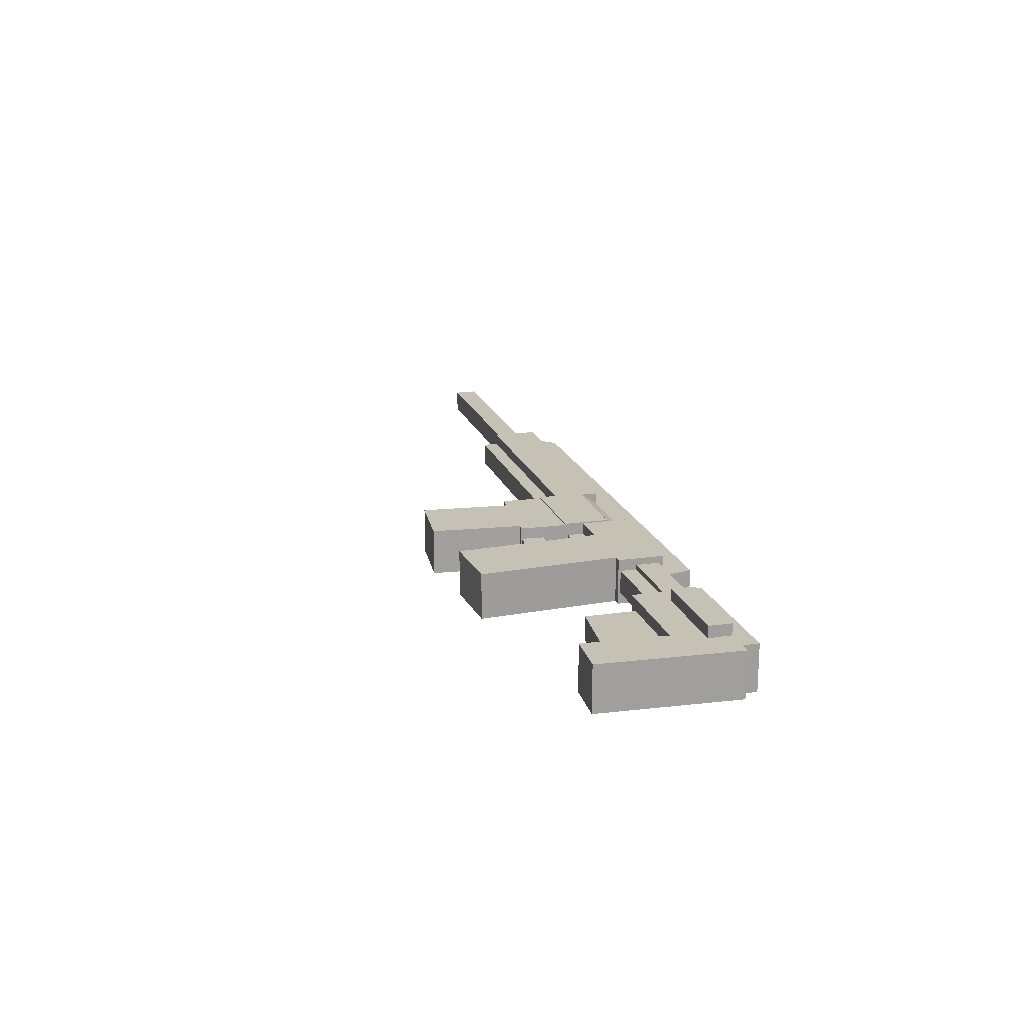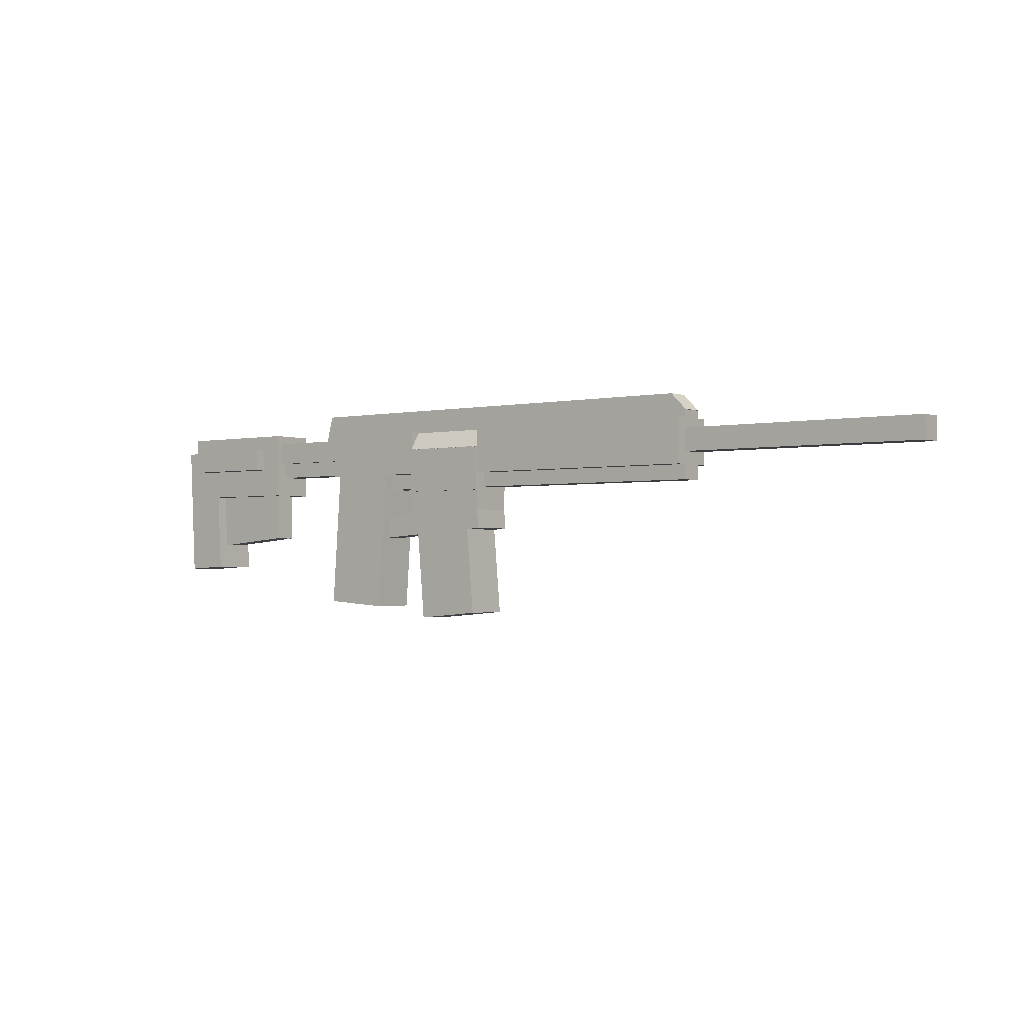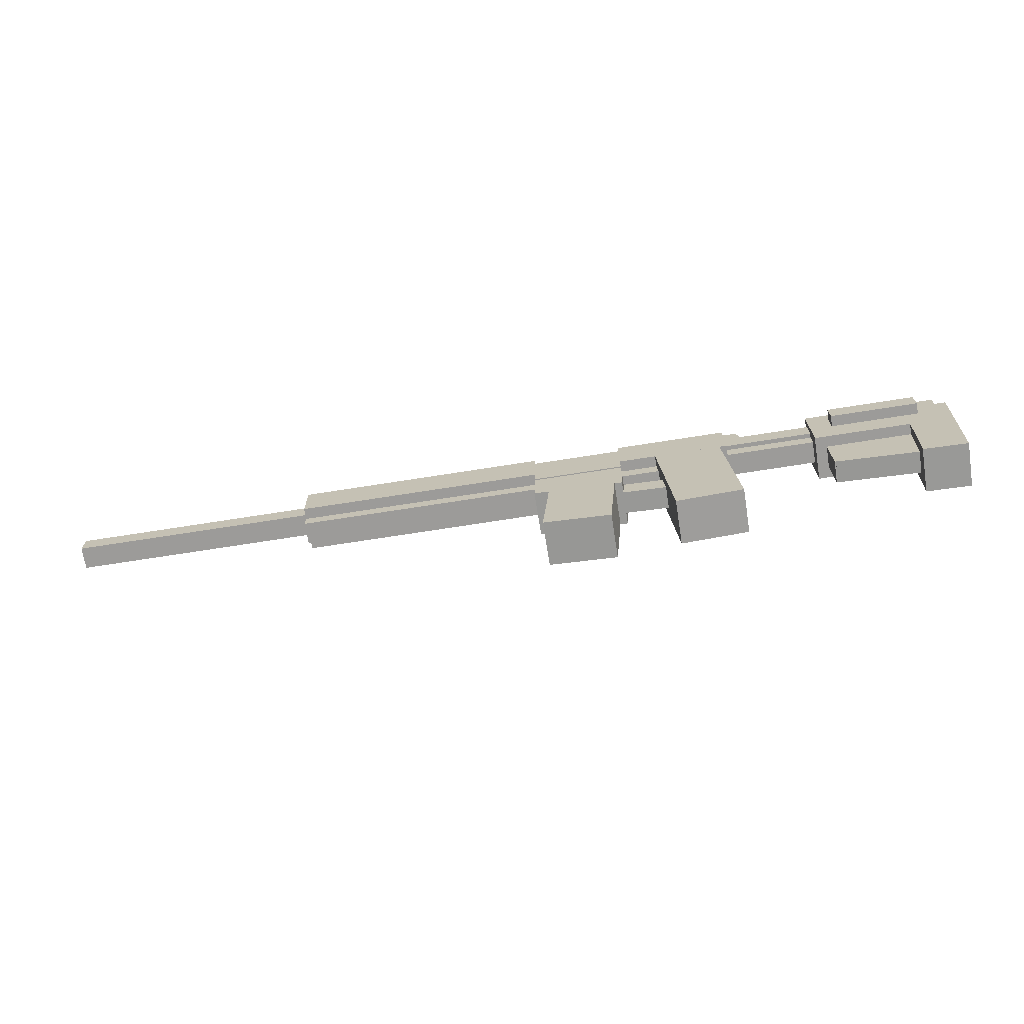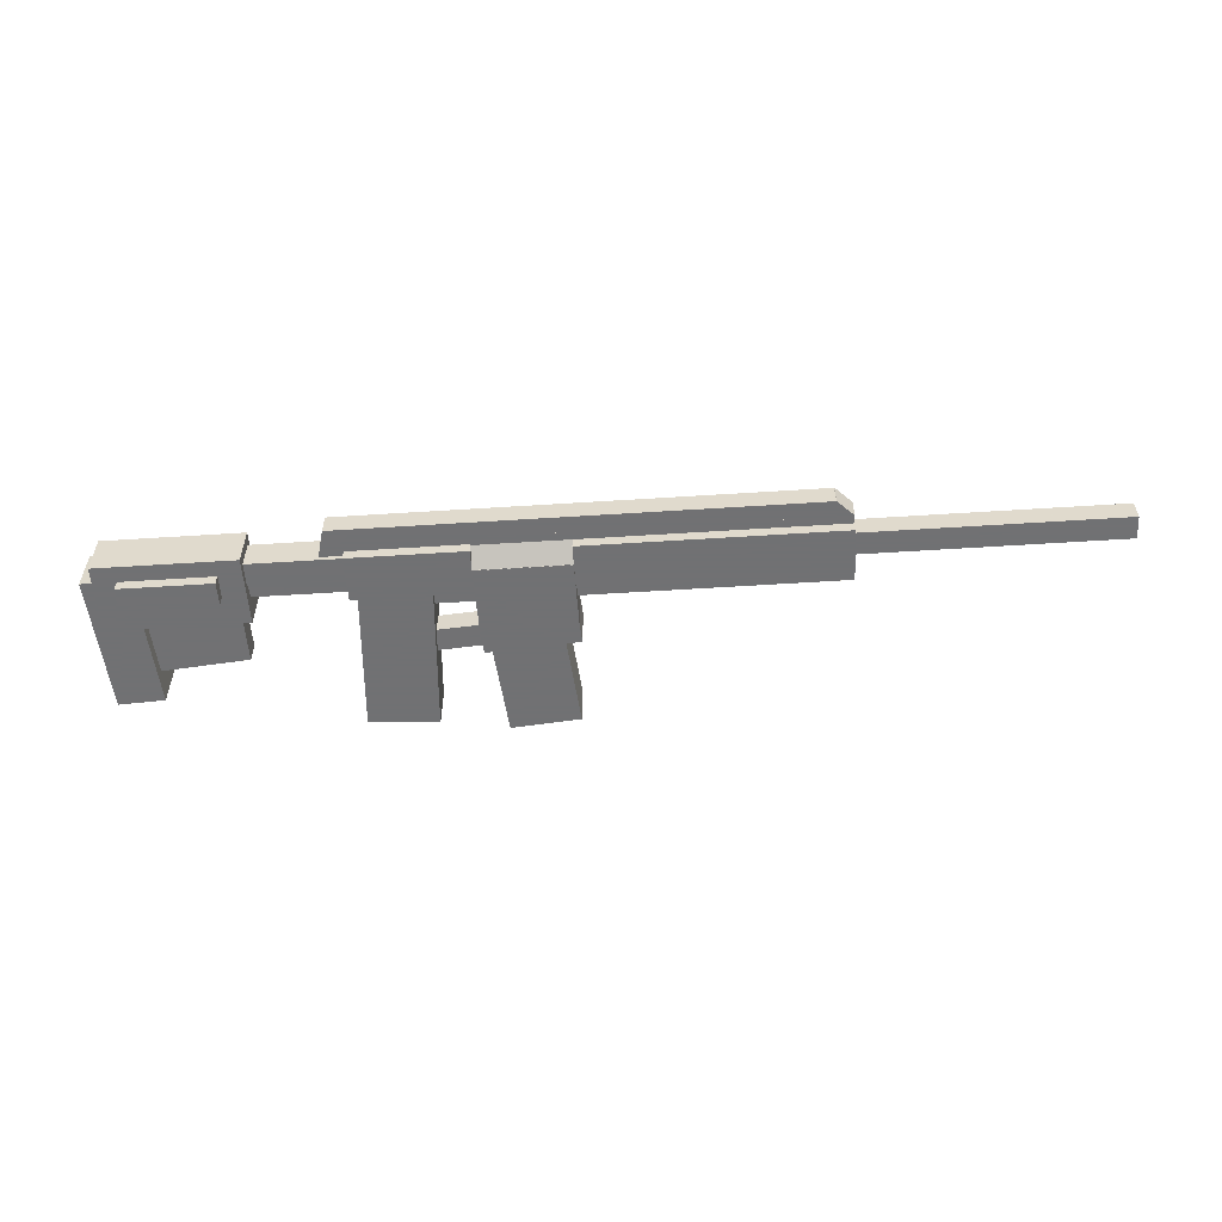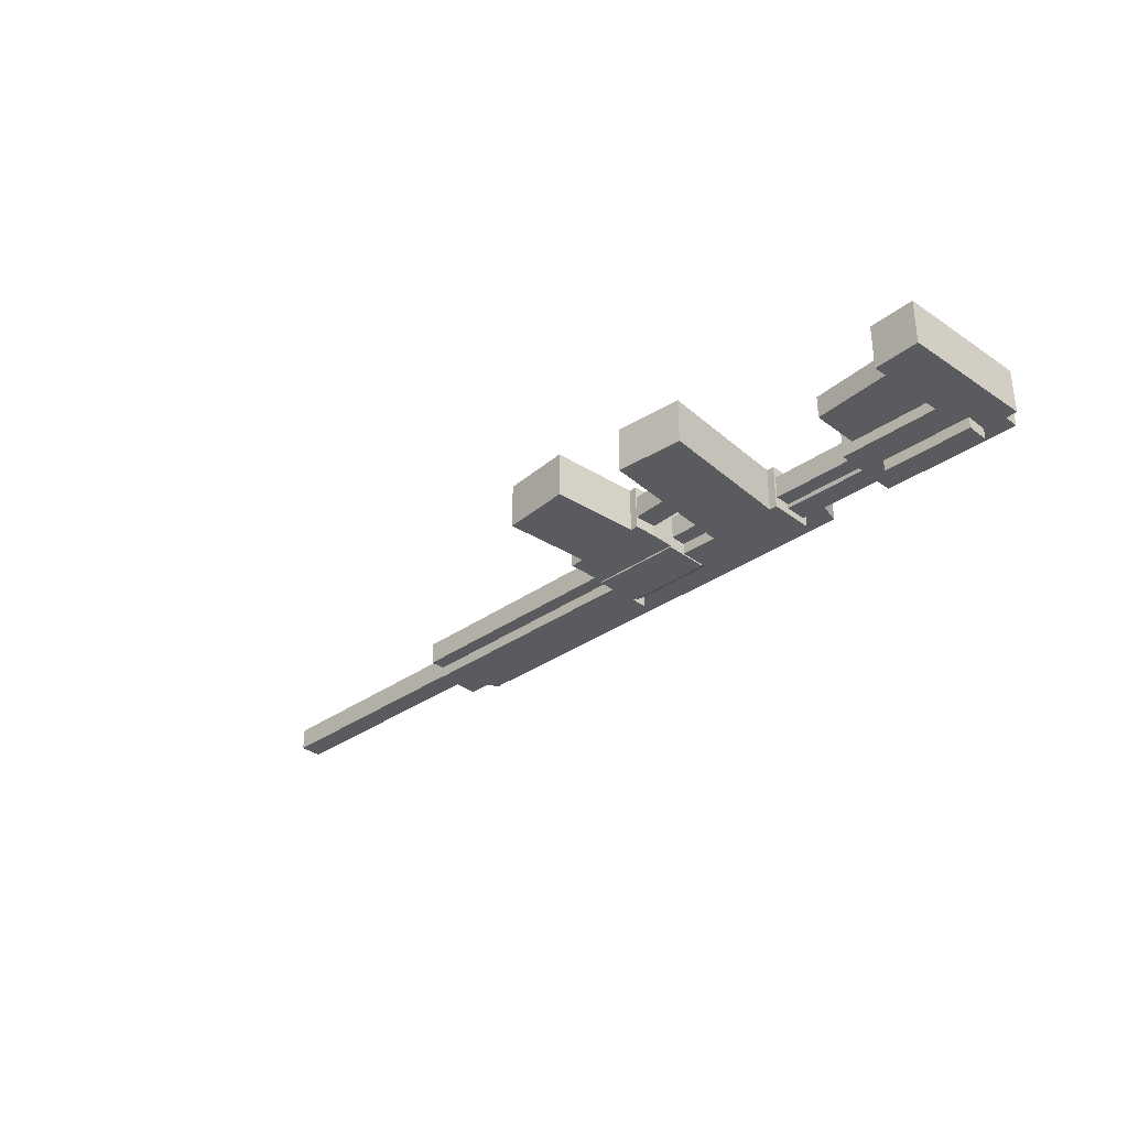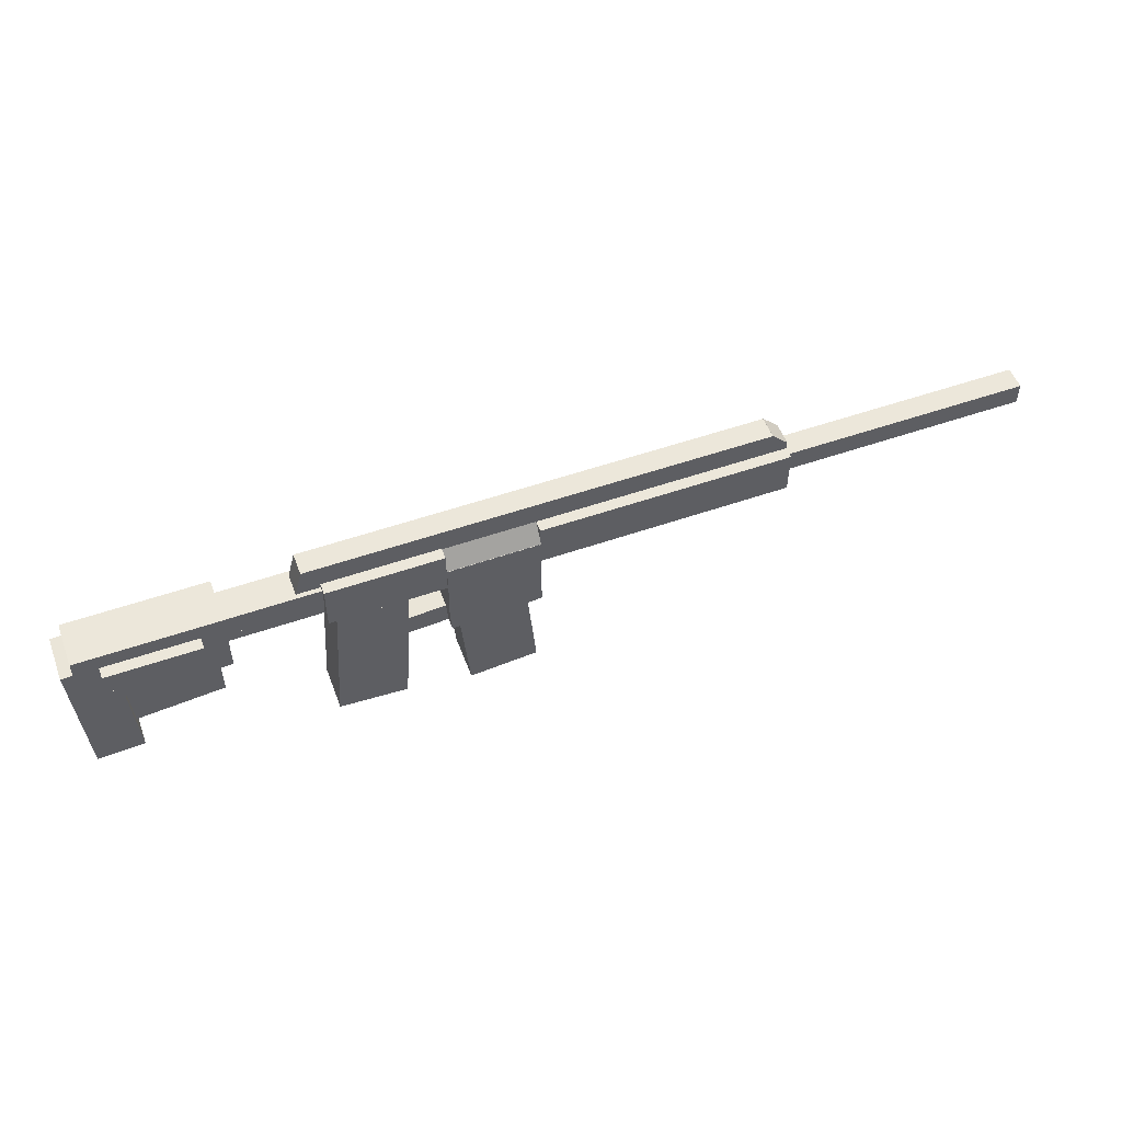
<metadata>
{"format":"obj","ext":"obj","renderer":"f3d","projection":"perspective","resolution":1024,"background":"white","views":[{"elev":18.7,"azim":74.5,"up":"+Z"},{"elev":-1.8,"azim":-141.8,"up":"+Y"},{"elev":-69.7,"azim":9.0,"up":"+Y"},{"elev":-55.3,"azim":-176.1,"up":"+Z"},{"elev":-33.4,"azim":44.2,"up":"+Z"},{"elev":53.1,"azim":159.5,"up":"+Y"}]}
</metadata>
<code>
o Shape1
v -0.6875 1.4 0
v -1.438 1.4 0
v -1.438 1.462 0
v -0.6875 1.462 0
v -1.438 1.4 0.0625
v -0.6875 1.4 0.0625
v -0.6875 1.462 0.0625
v -1.438 1.462 0.0625
f 1 2 3 4
f 5 6 7 8
f 4 3 8 7
f 6 5 2 1
f 6 1 4 7
f 2 5 8 3
o Shape2
v 0.3125 1.325 0
v -0.75 1.325 0
v -0.75 1.512 0
v 0.3125 1.512 0
v -0.75 1.325 0.0625
v 0.3125 1.325 0.0625
v 0.3125 1.512 0.0625
v -0.75 1.512 0.0625
f 9 10 11 12
f 13 14 15 16
f 12 11 16 15
f 14 13 10 9
f 14 9 12 15
f 10 13 16 11
o Shape3
v -0.7067 1.468 0
v -0.7509 1.512 0
v -0.7067 1.557 0
v -0.6625 1.512 0
v -0.7509 1.512 0.0625
v -0.7067 1.468 0.0625
v -0.6625 1.512 0.0625
v -0.7067 1.557 0.0625
f 17 18 19 20
f 21 22 23 24
f 20 19 24 23
f 22 21 18 17
f 22 17 20 23
f 18 21 24 19
o Shape4
v 0.5437 1.494 0
v -0.7063 1.494 0
v -0.7063 1.556 0
v 0.5437 1.556 0
v -0.7063 1.494 0.0625
v 0.5437 1.494 0.0625
v 0.5437 1.556 0.0625
v -0.7063 1.556 0.0625
f 25 26 27 28
f 29 30 31 32
f 28 27 32 31
f 30 29 26 25
f 30 25 28 31
f 26 29 32 27
o Shape5
v -0.0625 1.366 -0.03125
v -0.75 1.366 -0.03125
v -0.75 1.491 -0.03125
v -0.0625 1.491 -0.03125
v -0.75 1.366 0.09375
v -0.0625 1.366 0.09375
v -0.0625 1.491 0.09375
v -0.75 1.491 0.09375
f 33 34 35 36
f 37 38 39 40
f 36 35 40 39
f 38 37 34 33
f 38 33 36 39
f 34 37 40 35
o Shape6
v 0.1875 1.405 0.04522
v -0.0625 1.405 0.04522
v -0.0625 1.456 0.009375
v 0.1875 1.456 0.009375
v -0.0625 1.441 0.09642
v 0.1875 1.441 0.09642
v 0.1875 1.492 0.06057
v -0.0625 1.492 0.06057
f 41 42 43 44
f 45 46 47 48
f 44 43 48 47
f 46 45 42 41
f 46 41 44 47
f 42 45 48 43
o Shape7
v 0.1875 1.439 -0.03585
v -0.0625 1.439 -0.03585
v -0.0625 1.491 0
v 0.1875 1.491 0
v -0.0625 1.404 0.01535
v 0.1875 1.404 0.01535
v 0.1875 1.455 0.0512
v -0.0625 1.455 0.0512
f 49 50 51 52
f 53 54 55 56
f 52 51 56 55
f 54 53 50 49
f 54 49 52 55
f 50 53 56 51
o Shape8
v 0.1875 1.316 -0.03562
v -0.0625 1.316 -0.03562
v -0.0625 1.441 -0.03562
v 0.1875 1.441 -0.03562
v -0.0625 1.316 0.02687
v 0.1875 1.316 0.02687
v 0.1875 1.441 0.02687
v -0.0625 1.441 0.02687
f 57 58 59 60
f 61 62 63 64
f 60 59 64 63
f 62 61 58 57
f 62 57 60 63
f 58 61 64 59
o Shape9
v 0.1875 1.316 0.03438
v -0.0625 1.316 0.03438
v -0.0625 1.441 0.03438
v 0.1875 1.441 0.03438
v -0.0625 1.316 0.09688
v 0.1875 1.316 0.09688
v 0.1875 1.441 0.09688
v -0.0625 1.441 0.09688
f 65 66 67 68
f 69 70 71 72
f 68 67 72 71
f 70 69 66 65
f 70 65 68 71
f 66 69 72 67
o Shape10
v 0.1875 1.25 -0.03125
v -0.0625 1.25 -0.03125
v -0.0625 1.375 -0.03125
v 0.1875 1.375 -0.03125
v -0.0625 1.25 0.09375
v 0.1875 1.25 0.09375
v 0.1875 1.375 0.09375
v -0.0625 1.375 0.09375
f 73 74 75 76
f 77 78 79 80
f 76 75 80 79
f 78 77 74 73
f 78 73 76 79
f 74 77 80 75
o Shape11
v 0.1831 1.188 -0.03125
v -0.06625 1.205 -0.03125
v -0.06189 1.267 -0.03125
v 0.1875 1.25 -0.03125
v -0.06625 1.205 0.09375
v 0.1831 1.188 0.09375
v 0.1875 1.25 0.09375
v -0.06189 1.267 0.09375
f 81 82 83 84
f 85 86 87 88
f 84 83 88 87
f 86 85 82 81
f 86 81 84 87
f 82 85 88 83
o Shape12
v 0.5 1.369 -0.03125
v 0.1875 1.369 -0.03125
v 0.1875 1.494 -0.03125
v 0.5 1.494 -0.03125
v 0.1875 1.369 0.09375
v 0.5 1.369 0.09375
v 0.5 1.494 0.09375
v 0.1875 1.494 0.09375
f 89 90 91 92
f 93 94 95 96
f 92 91 96 95
f 94 93 90 89
f 94 89 92 95
f 90 93 96 91
o Shape13
v 0.3081 1.181 0
v 0.1211 1.194 0
v 0.1255 1.257 0
v 0.3125 1.244 0
v 0.1211 1.194 0.0625
v 0.3081 1.181 0.0625
v 0.3125 1.244 0.0625
v 0.1255 1.257 0.0625
f 97 98 99 100
f 101 102 103 104
f 100 99 104 103
f 102 101 98 97
f 102 97 100 103
f 98 101 104 99
o Shape14
v 0.5055 0.9886 -0.03125
v 0.3185 0.9755 -0.03125
v 0.288 1.412 -0.03125
v 0.475 1.425 -0.03125
v 0.3185 0.9755 0.09375
v 0.5055 0.9886 0.09375
v 0.475 1.425 0.09375
v 0.288 1.412 0.09375
f 105 106 107 108
f 109 110 111 112
f 108 107 112 111
f 110 109 106 105
f 110 105 108 111
f 106 109 112 107
o Shape15
v 0.1407 0.9447 -0.03125
v -0.04607 0.961 -0.03125
v -0.02429 1.21 -0.03125
v 0.1625 1.194 -0.03125
v -0.04607 0.961 0.09375
v 0.1407 0.9447 0.09375
v 0.1625 1.194 0.09375
v -0.02429 1.21 0.09375
f 113 114 115 116
f 117 118 119 120
f 116 115 120 119
f 118 117 114 113
f 118 113 116 119
f 114 117 120 115
o Shape16
v 0.75 1.419 0.0125
v 0.5 1.419 0.0125
v 0.5 1.481 0.0125
v 0.75 1.481 0.0125
v 0.5 1.419 0.075
v 0.75 1.419 0.075
v 0.75 1.481 0.075
v 0.5 1.481 0.075
f 121 122 123 124
f 125 126 127 128
f 124 123 128 127
f 126 125 122 121
f 126 121 124 127
f 122 125 128 123
o Shape17
v 0.75 1.419 -0.0125
v 0.5 1.419 -0.0125
v 0.5 1.481 -0.0125
v 0.75 1.481 -0.0125
v 0.5 1.419 0.05
v 0.75 1.419 0.05
v 0.75 1.481 0.05
v 0.5 1.481 0.05
f 129 130 131 132
f 133 134 135 136
f 132 131 136 135
f 134 133 130 129
f 134 129 132 135
f 130 133 136 131
o Shape18
v 0.5761 1.436 0
v 0.5157 1.419 0
v 0.4834 1.54 0
v 0.5437 1.556 0
v 0.5157 1.419 0.0625
v 0.5761 1.436 0.0625
v 0.5437 1.556 0.0625
v 0.4834 1.54 0.0625
f 137 138 139 140
f 141 142 143 144
f 140 139 144 143
f 142 141 138 137
f 142 137 140 143
f 138 141 144 139
o Shape19
v 0.75 1.375 0
v 0.4375 1.375 0
v 0.4375 1.438 0
v 0.75 1.438 0
v 0.4375 1.375 0.0625
v 0.75 1.375 0.0625
v 0.75 1.438 0.0625
v 0.4375 1.438 0.0625
f 145 146 147 148
f 149 150 151 152
f 148 147 152 151
f 150 149 146 145
f 150 145 148 151
f 146 149 152 147
o Shape20
v 1.125 1.319 -0.03125
v 0.75 1.319 -0.03125
v 0.75 1.506 -0.03125
v 1.125 1.506 -0.03125
v 0.75 1.319 0.09375
v 1.125 1.319 0.09375
v 1.125 1.506 0.09375
v 0.75 1.506 0.09375
f 153 154 155 156
f 157 158 159 160
f 156 155 160 159
f 158 157 154 153
f 158 153 156 159
f 154 157 160 155
o Shape21
v 1.137 1.088 -0.03125
v 1.012 1.095 -0.03125
v 1.031 1.469 -0.03125
v 1.156 1.462 -0.03125
v 1.012 1.095 0.09375
v 1.137 1.088 0.09375
v 1.156 1.462 0.09375
v 1.031 1.469 0.09375
f 161 162 163 164
f 165 166 167 168
f 164 163 168 167
f 166 165 162 161
f 166 161 164 167
f 162 165 168 163
o Shape22
v 1.096 1.157 0
v 0.7848 1.184 0
v 0.8012 1.371 0
v 1.113 1.344 0
v 0.7848 1.184 0.0625
v 1.096 1.157 0.0625
v 1.113 1.344 0.0625
v 0.8012 1.371 0.0625
f 169 170 171 172
f 173 174 175 176
f 172 171 176 175
f 174 173 170 169
f 174 169 172 175
f 170 173 176 171
o Shape23
v 0.8438 1.184 0
v 0.7812 1.184 0
v 0.7812 1.434 0
v 0.8438 1.434 0
v 0.7812 1.184 0.0625
v 0.8438 1.184 0.0625
v 0.8438 1.434 0.0625
v 0.7812 1.434 0.0625
f 177 178 179 180
f 181 182 183 184
f 180 179 184 183
f 182 181 178 177
f 182 177 180 183
f 178 181 184 179
o Shape24
v 1.062 1.4 -0.0625
v 0.8125 1.4 -0.0625
v 0.8125 1.462 -0.0625
v 1.062 1.462 -0.0625
v 0.8125 1.4 0.125
v 1.062 1.4 0.125
v 1.062 1.462 0.125
v 0.8125 1.462 0.125
f 185 186 187 188
f 189 190 191 192
f 188 187 192 191
f 190 189 186 185
f 190 185 188 191
f 186 189 192 187

</code>
